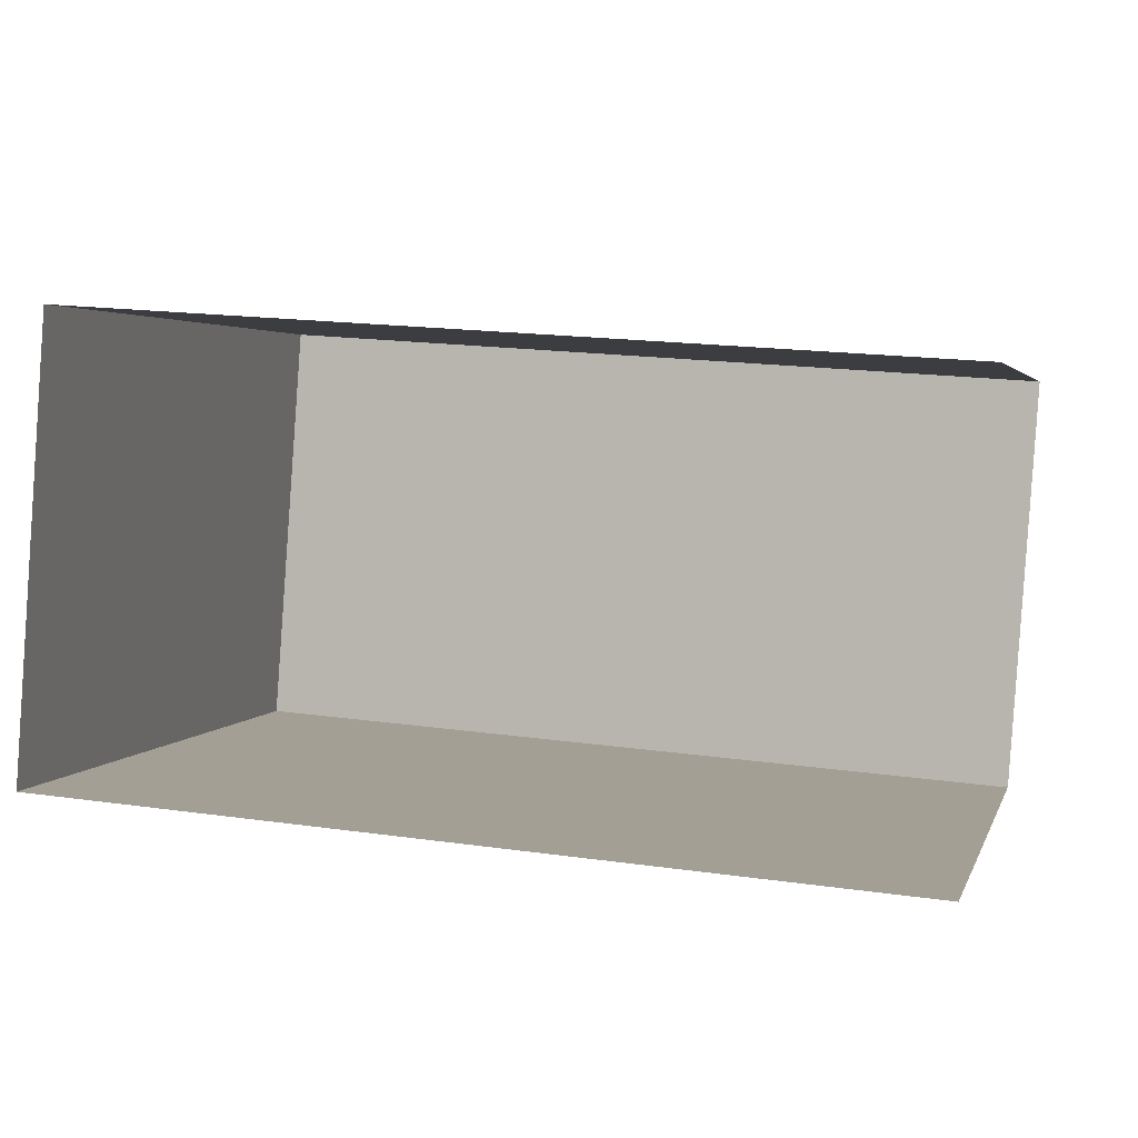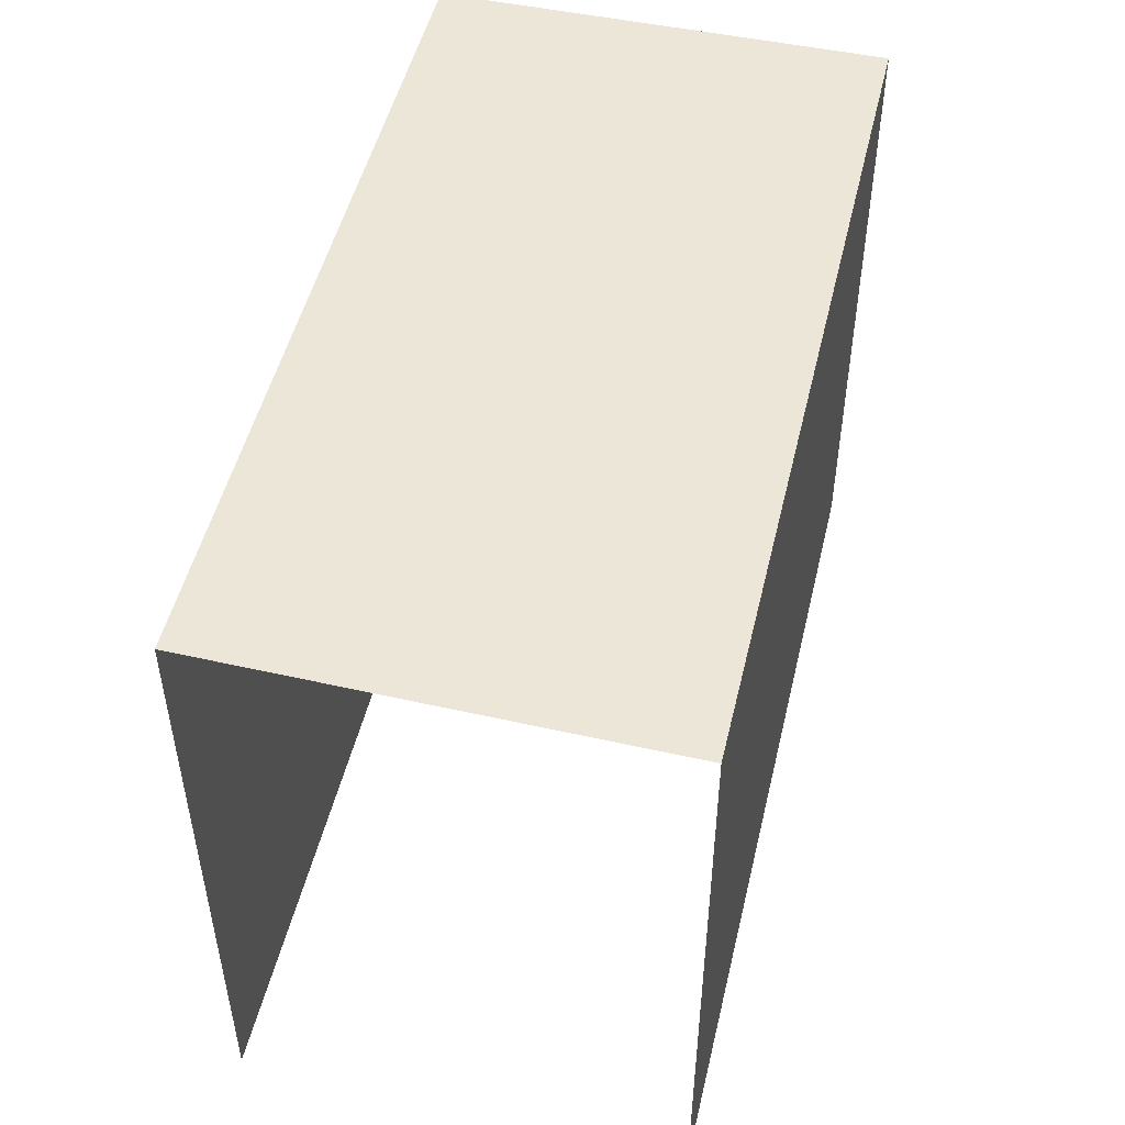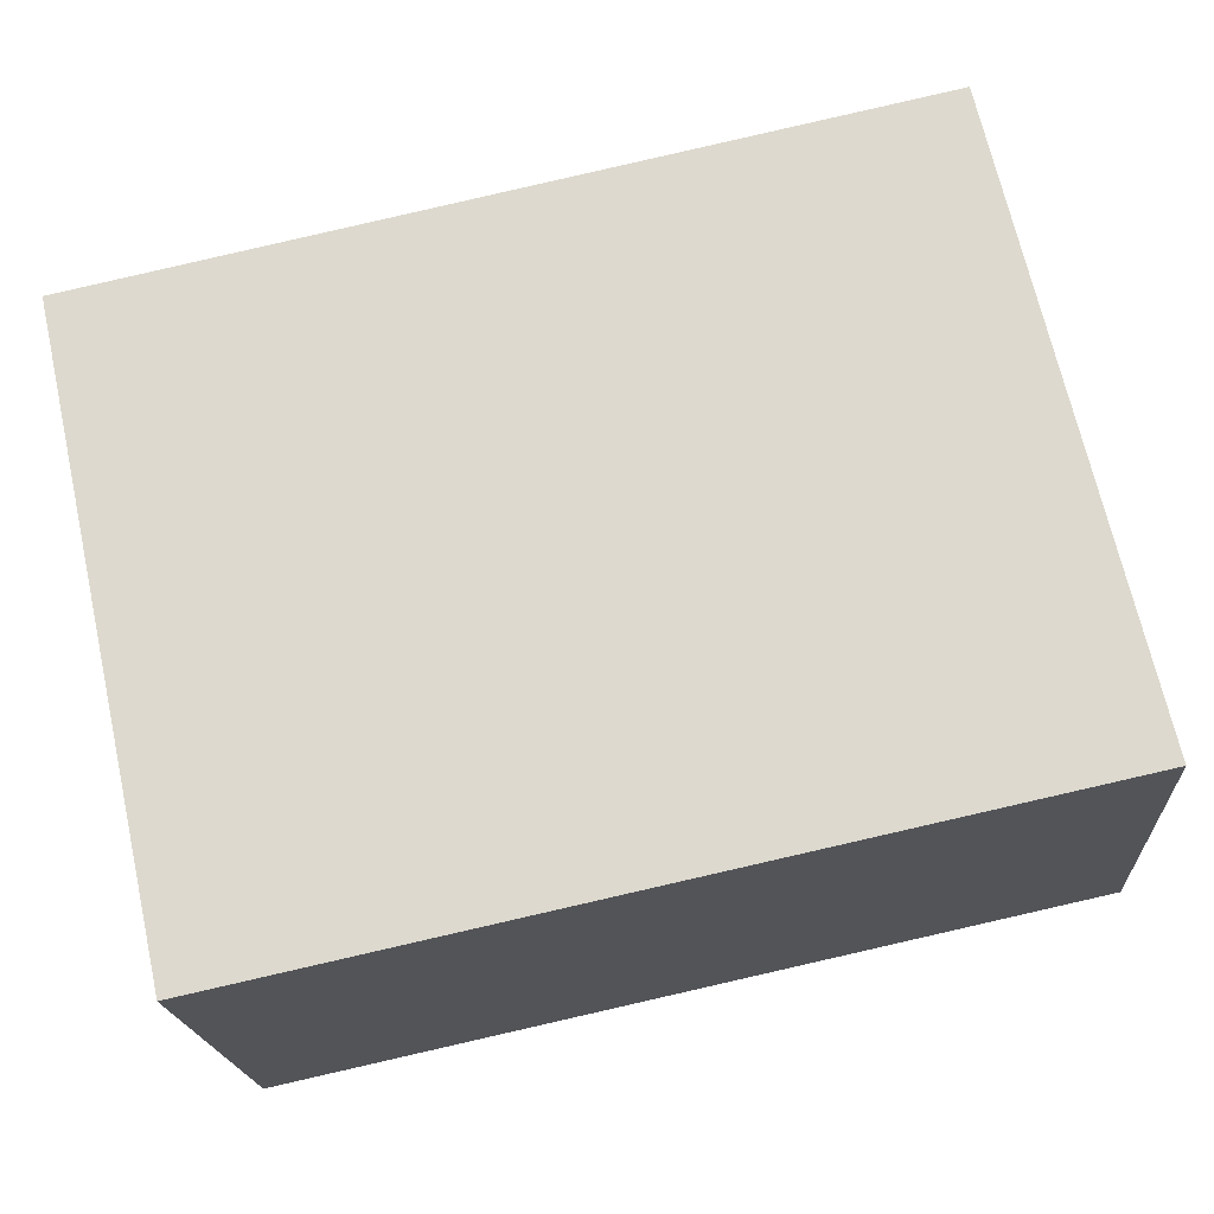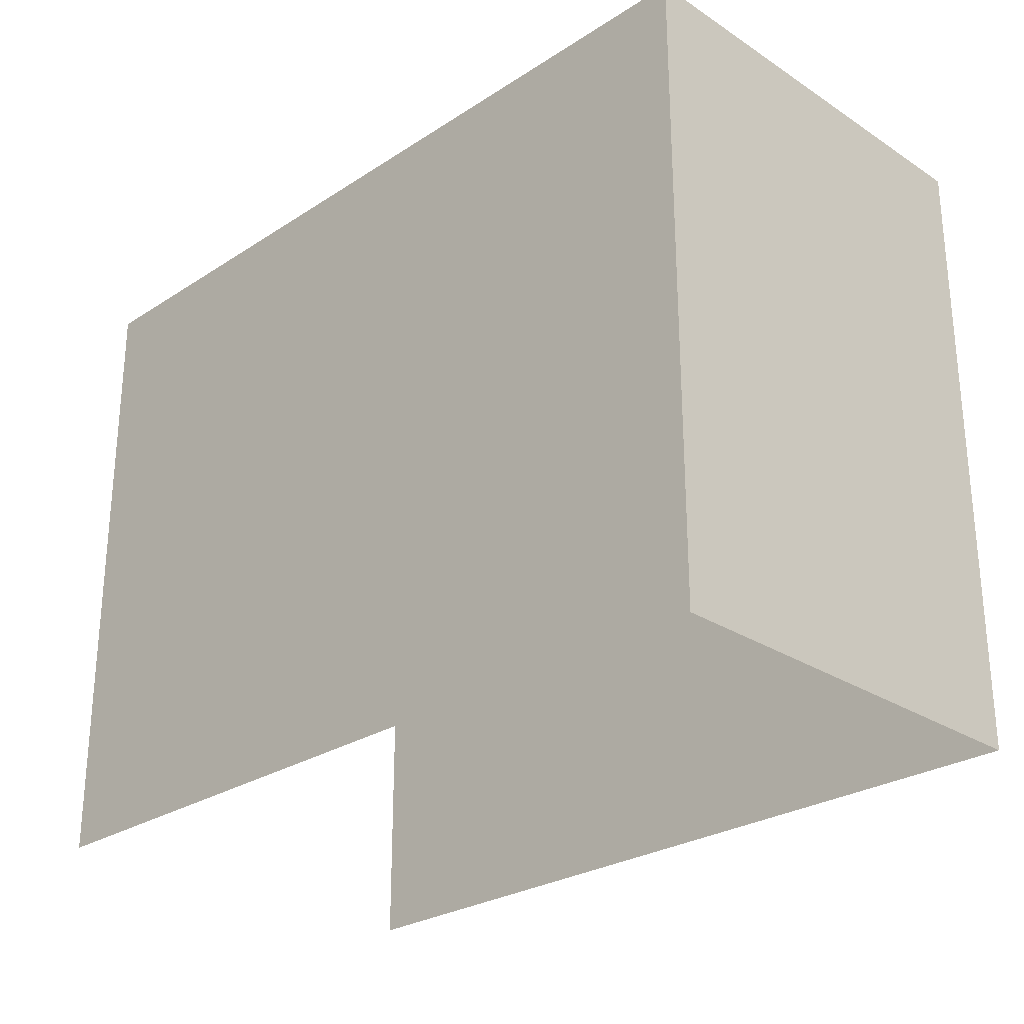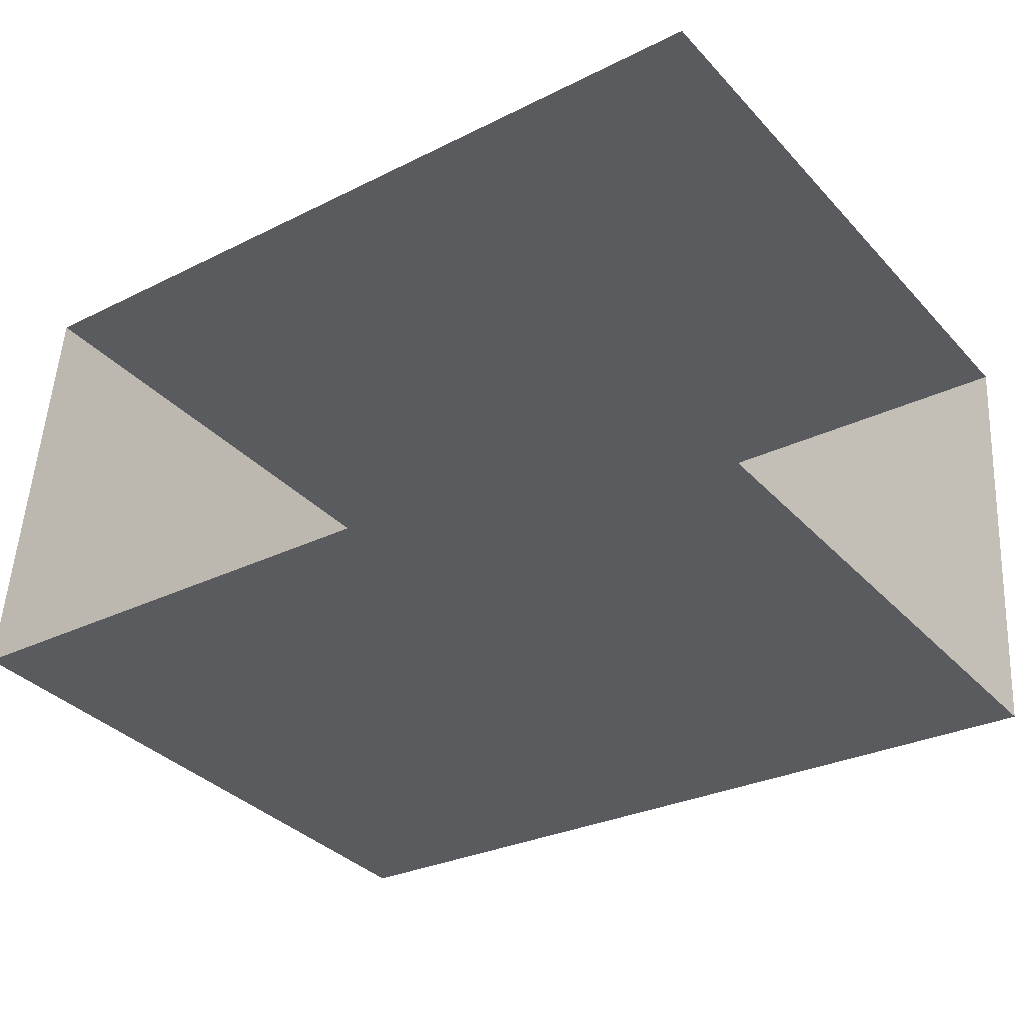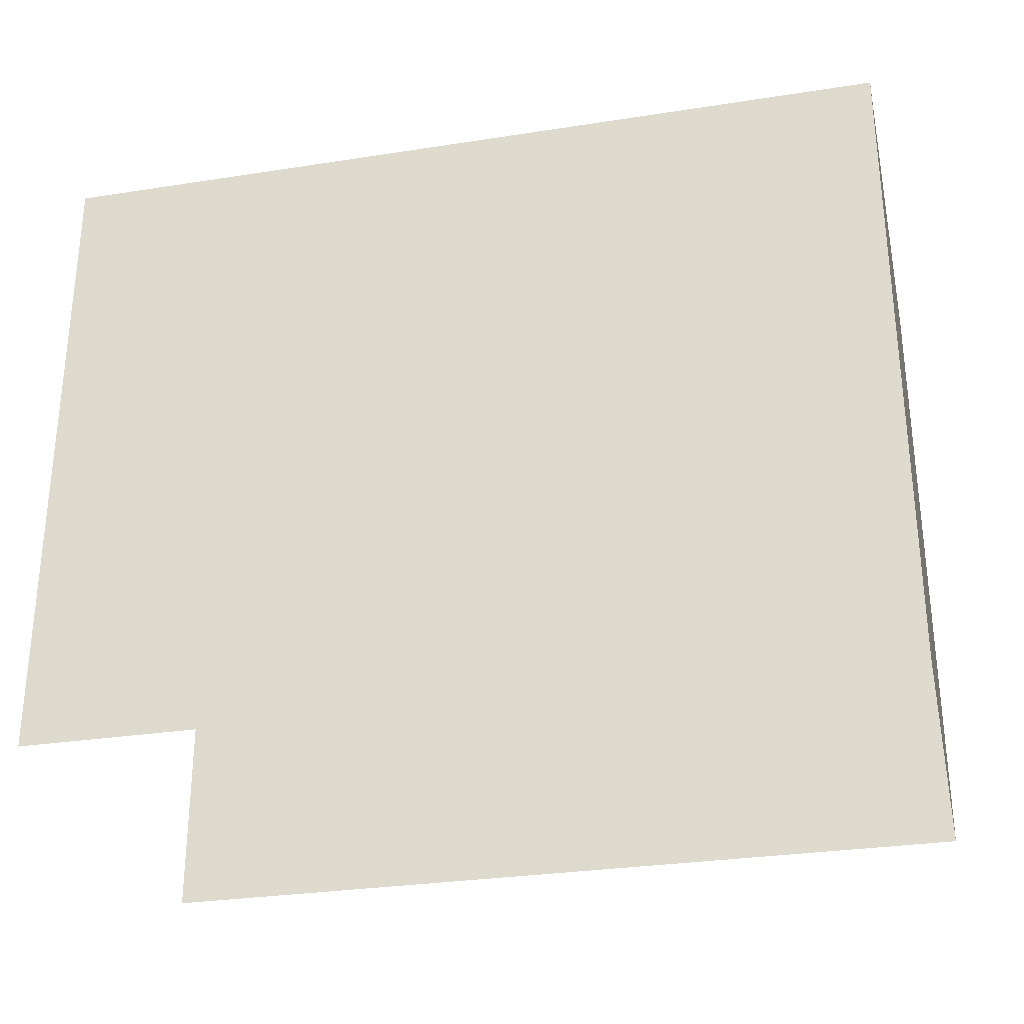
<metadata>
{"format":"obj","ext":"obj","renderer":"f3d","projection":"perspective","resolution":1024,"background":"white","views":[{"elev":3.2,"azim":-165.8,"up":"+Y"},{"elev":50.0,"azim":-72.7,"up":"+Z"},{"elev":69.5,"azim":-12.3,"up":"+Y"},{"elev":-26.9,"azim":49.1,"up":"+Z"},{"elev":-35.5,"azim":-143.5,"up":"+Y"},{"elev":-29.8,"azim":16.8,"up":"+Z"}]}
</metadata>
<code>
v -3.735e+05 -1.056e+05 20.77
v -3.735e+05 -1.056e+05 20.77
v -3.735e+05 -1.056e+05 20.77
v -3.735e+05 -1.056e+05 20.77
v -3.735e+05 -1.056e+05 25.63
v -3.735e+05 -1.056e+05 25.63
v -3.735e+05 -1.056e+05 25.63
v -3.735e+05 -1.056e+05 25.63
f 1 2 3
f 4 1 3
f 5 2 1
f 5 8 2
f 5 6 7
f 8 5 7
f 8 3 2
f 8 7 3
f 6 4 3
f 7 6 3
f 5 1 4
f 6 5 4

</code>
